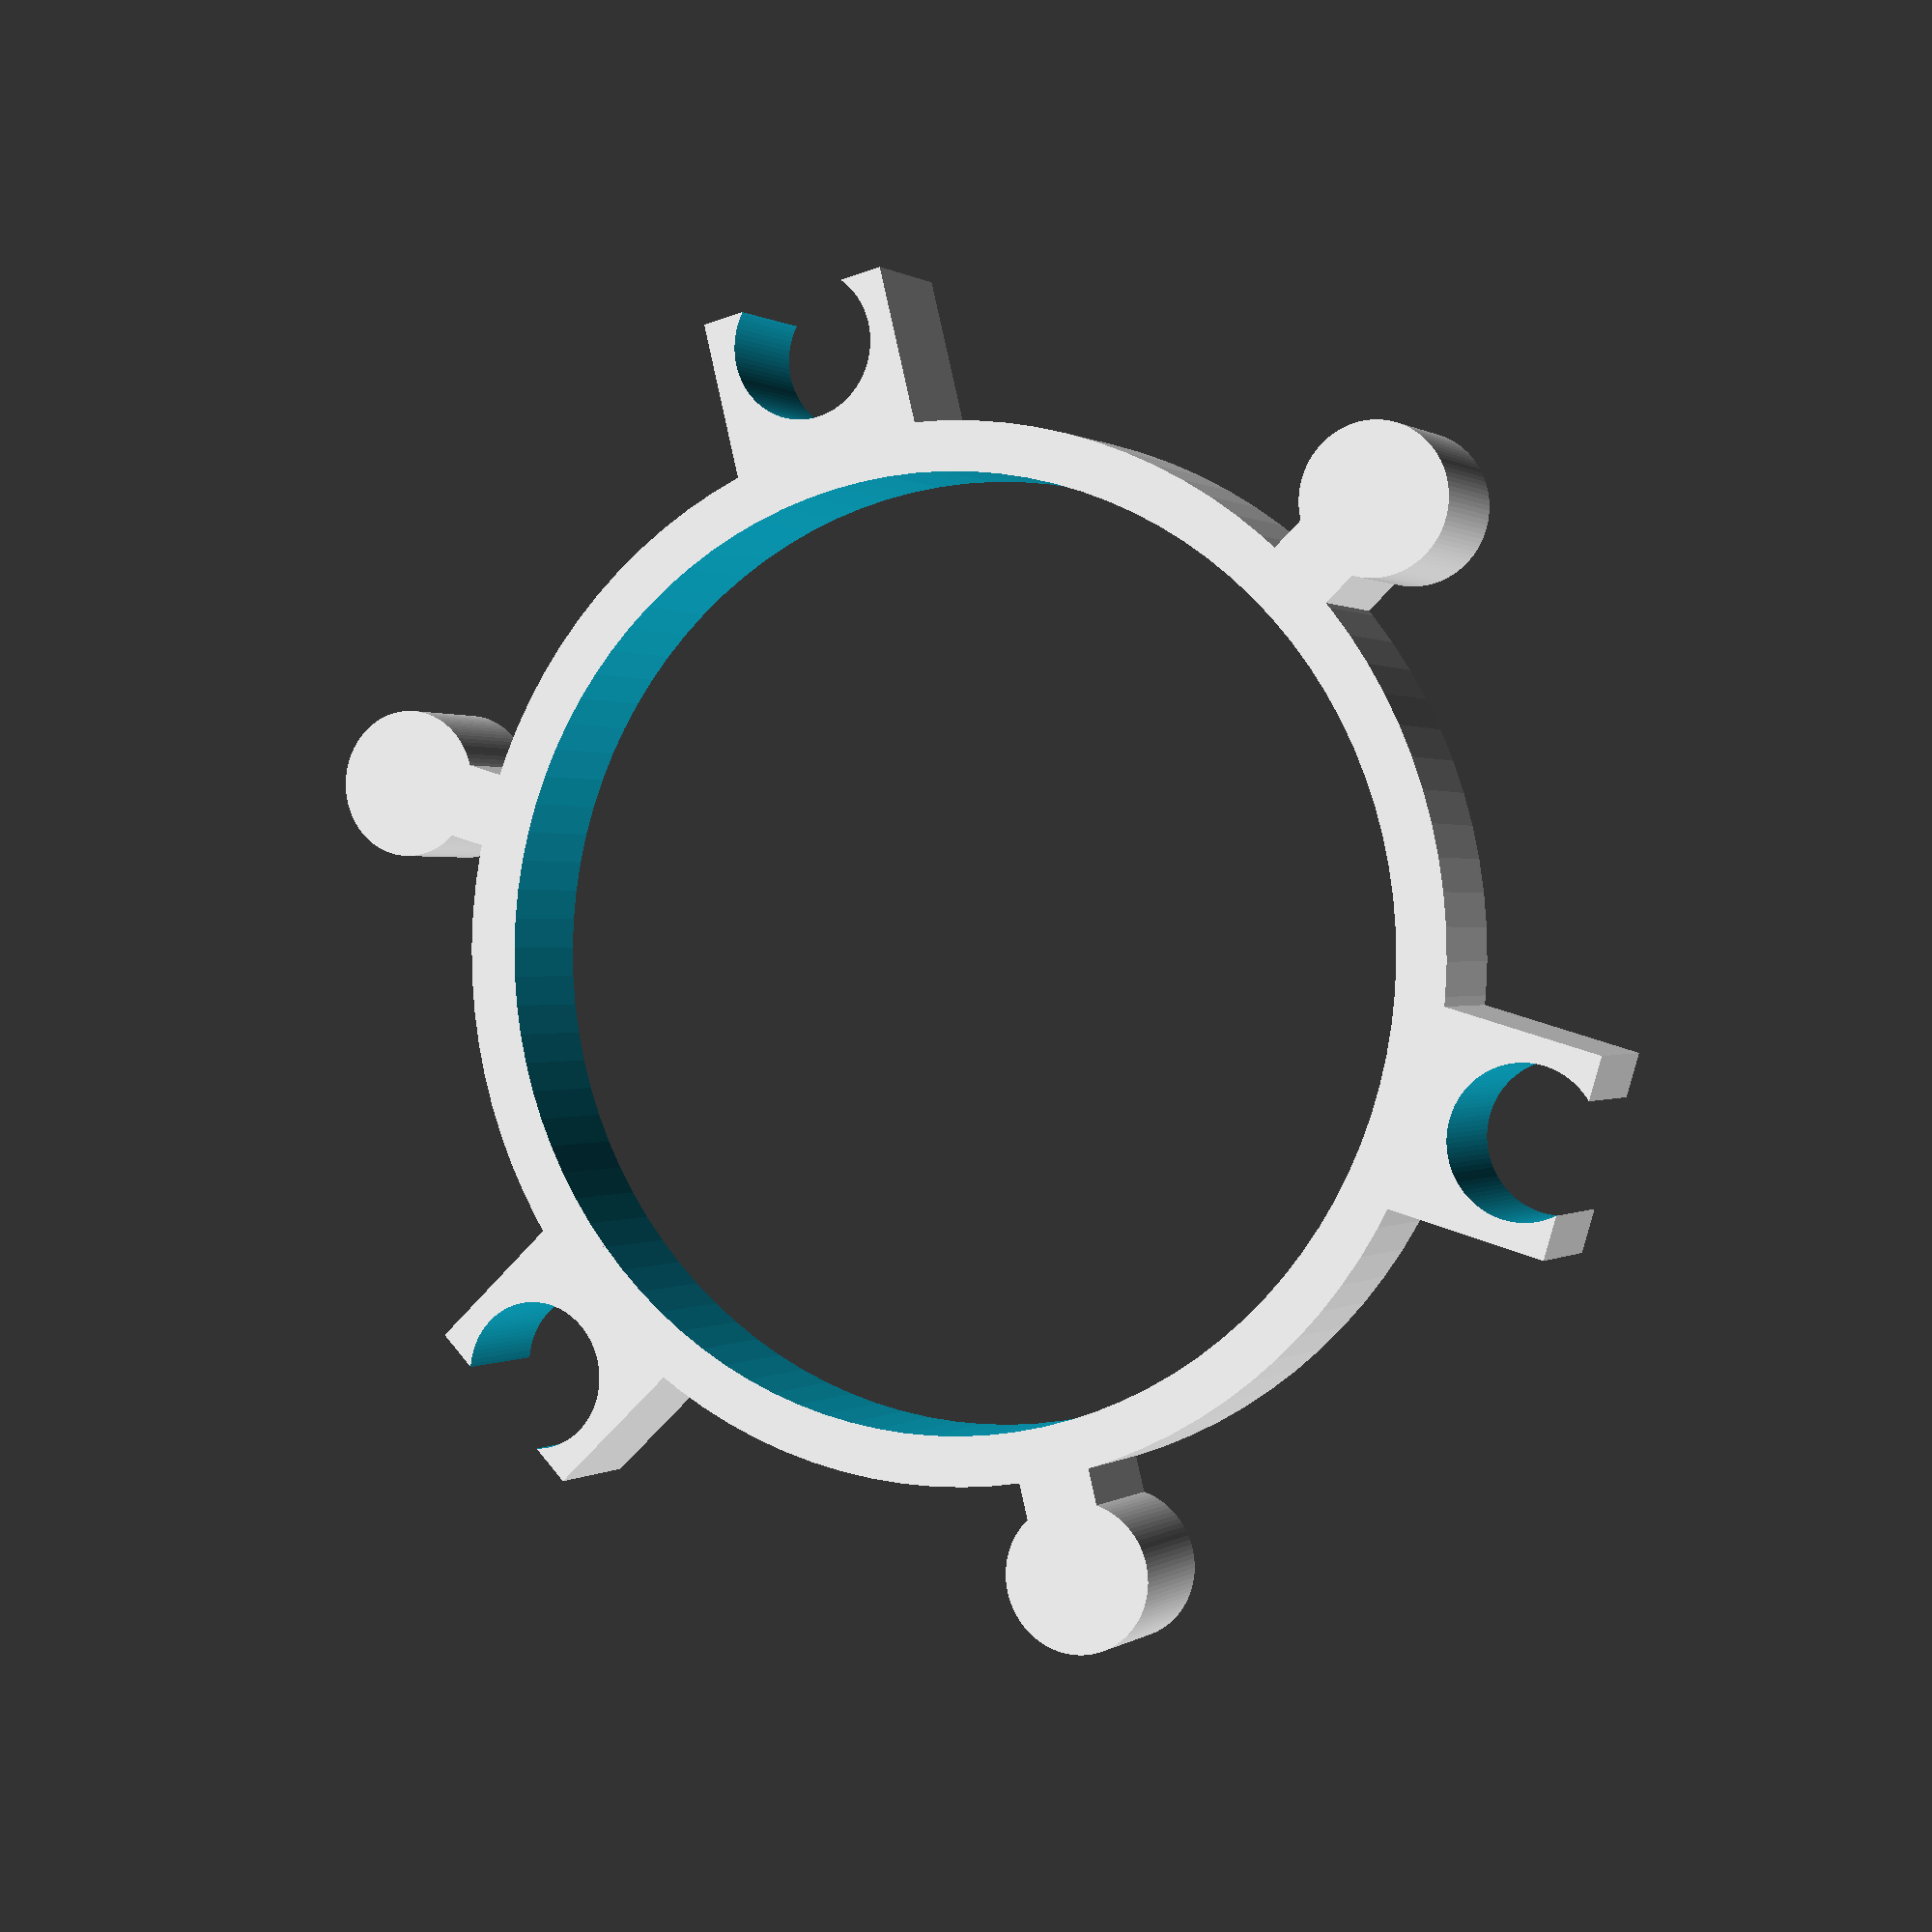
<openscad>
$fn = 100;
difference() {
    union() {
        translate([0,0,0]) cylinder(5,21,21,true);
        for ( i = [0 : 5] ){
            rotate( [0, 0, i*120])
            translate([0, 25, 0])
            cylinder(5,3,3,true);
        }
        for ( i = [0 : 5] ){
            rotate( [0, 0, i*120+60])
            translate([0, 25, 0])
            translate([0,-2,0]) cube([8,8,5], true);
        }
        for ( i = [0 : 5] ){
            rotate( [0, 0, i*120])
            translate([0, 25, 0])
            translate([0,-2,0]) cube([3,5,5], true);
        }
    }
    translate([0,0,0]) cylinder(100,19,19,true);
    for ( i = [0 : 5] ){
        rotate( [0, 0, i*120+60])
        translate([0, 25, 0])
        cylinder(30,3,3,true);
    }
    
}
</openscad>
<views>
elev=359.6 azim=166.3 roll=23.8 proj=p view=wireframe
</views>
